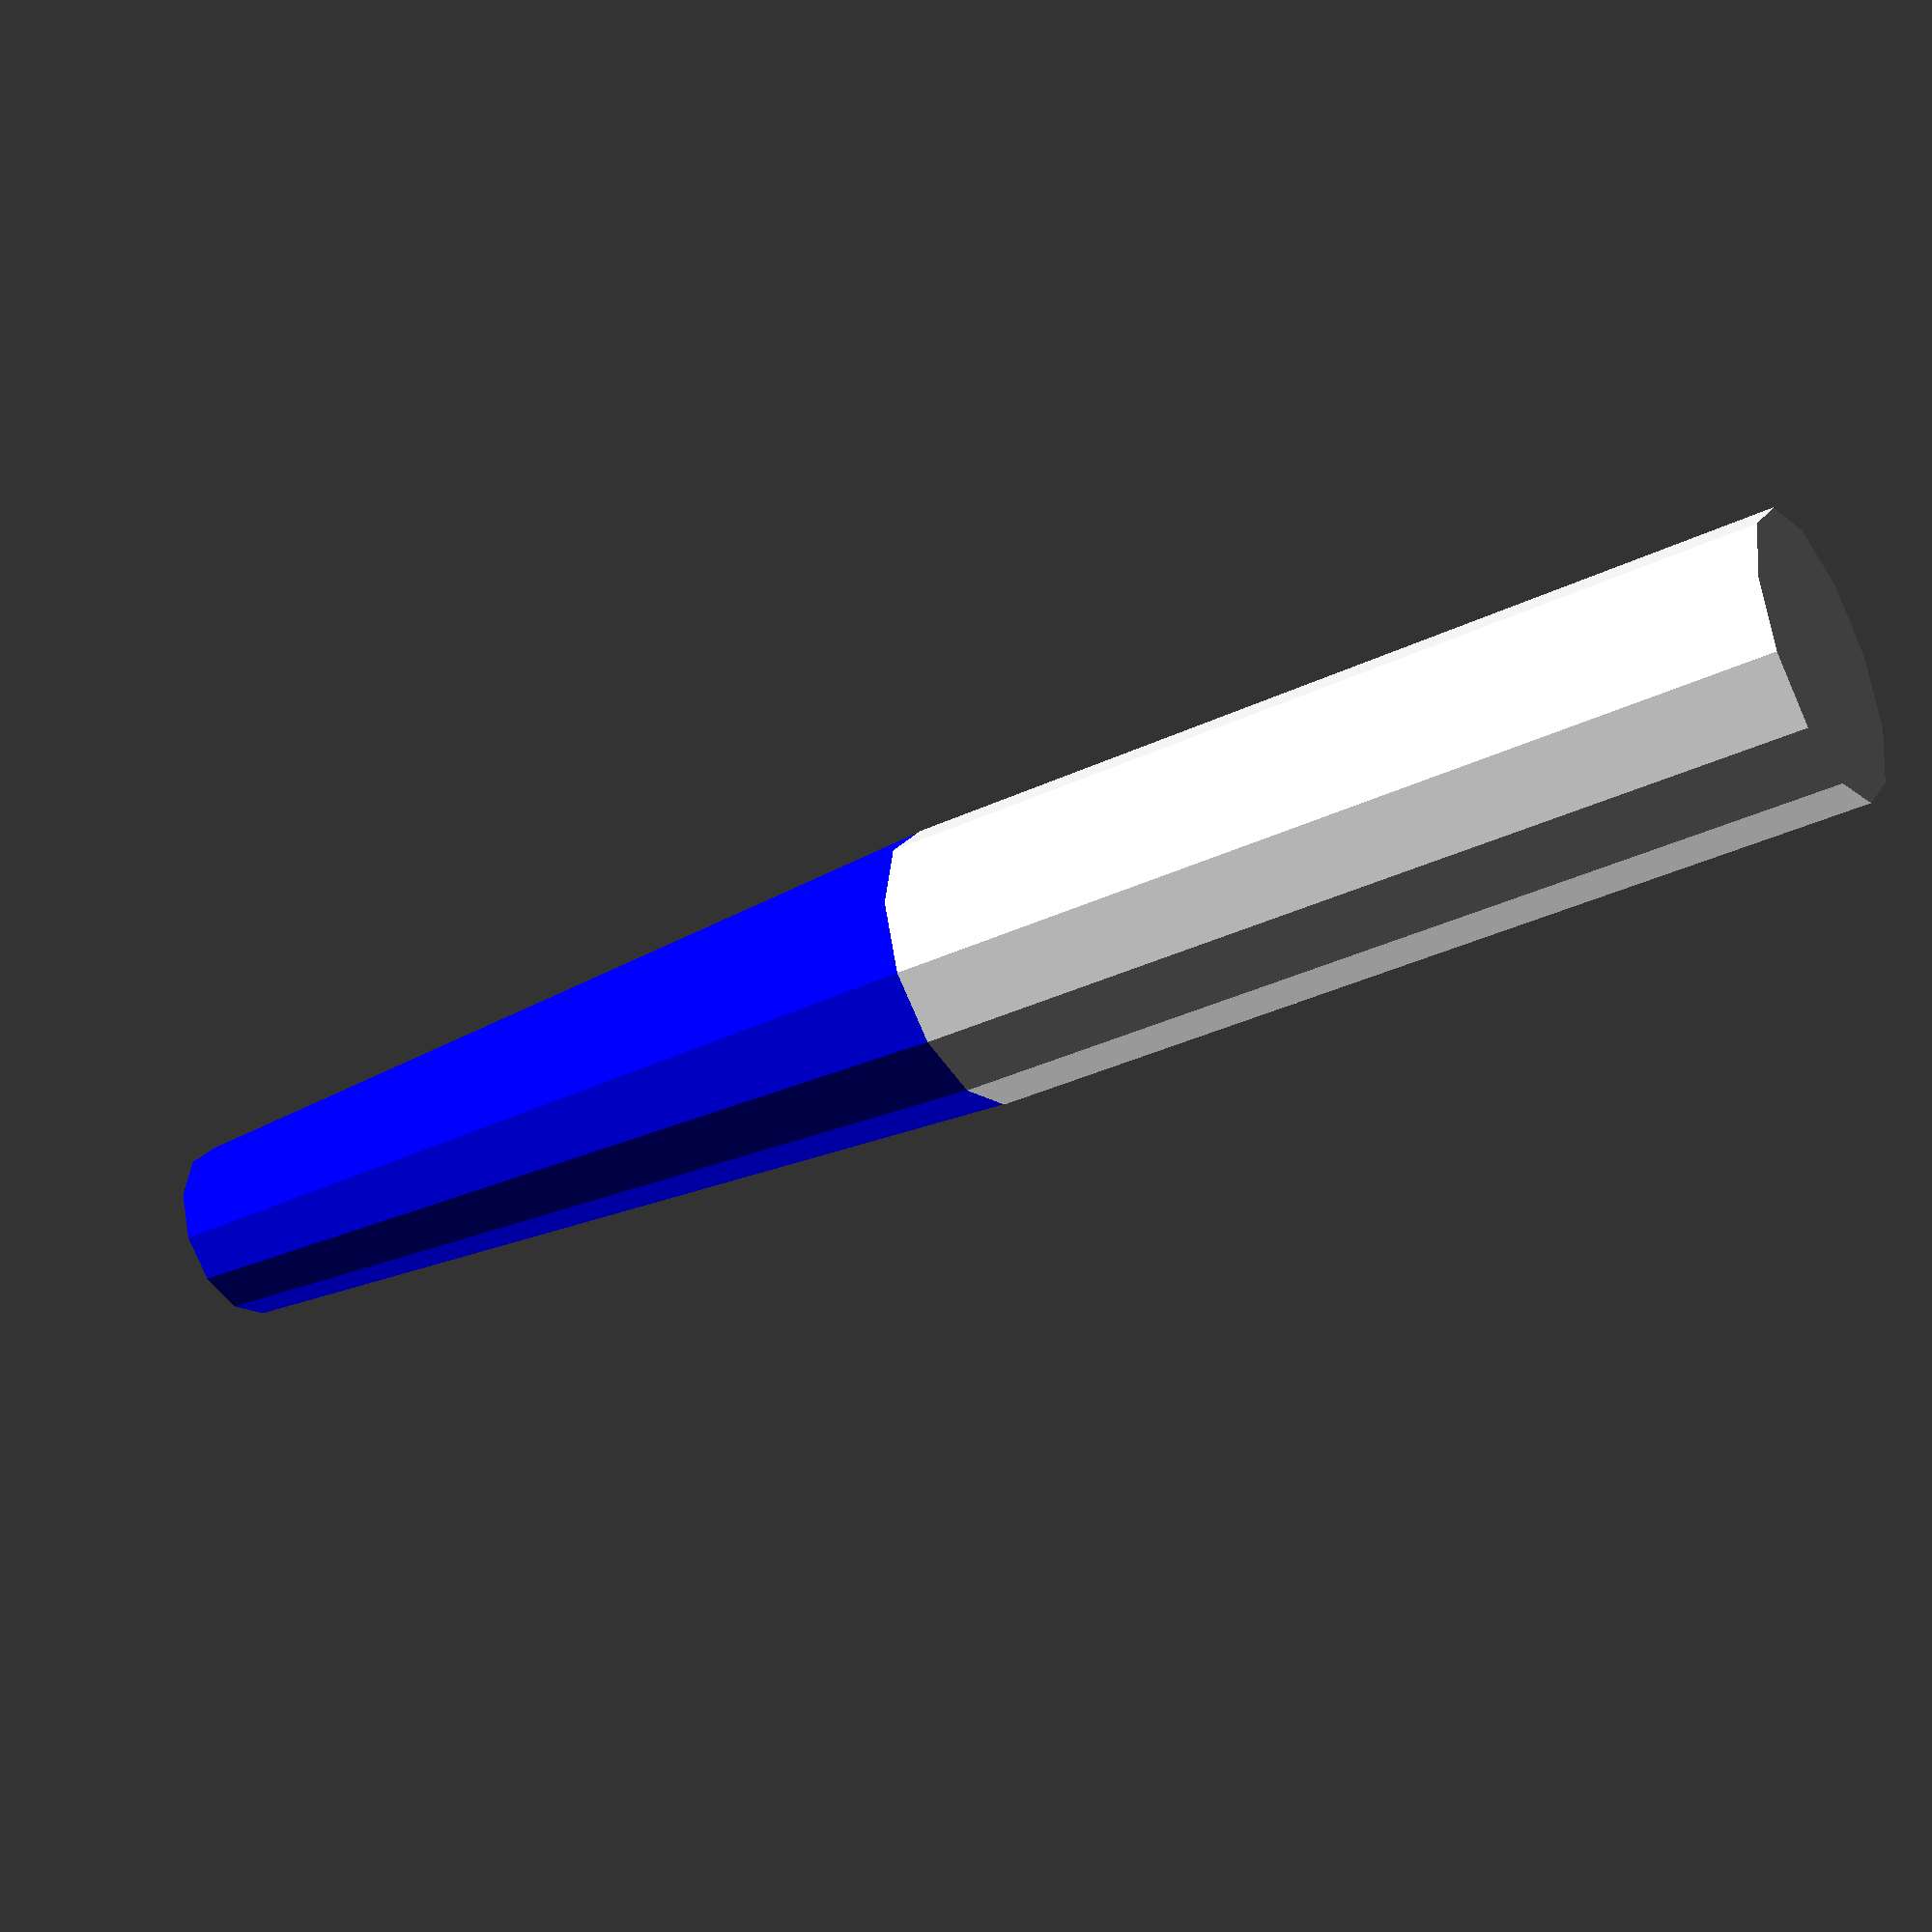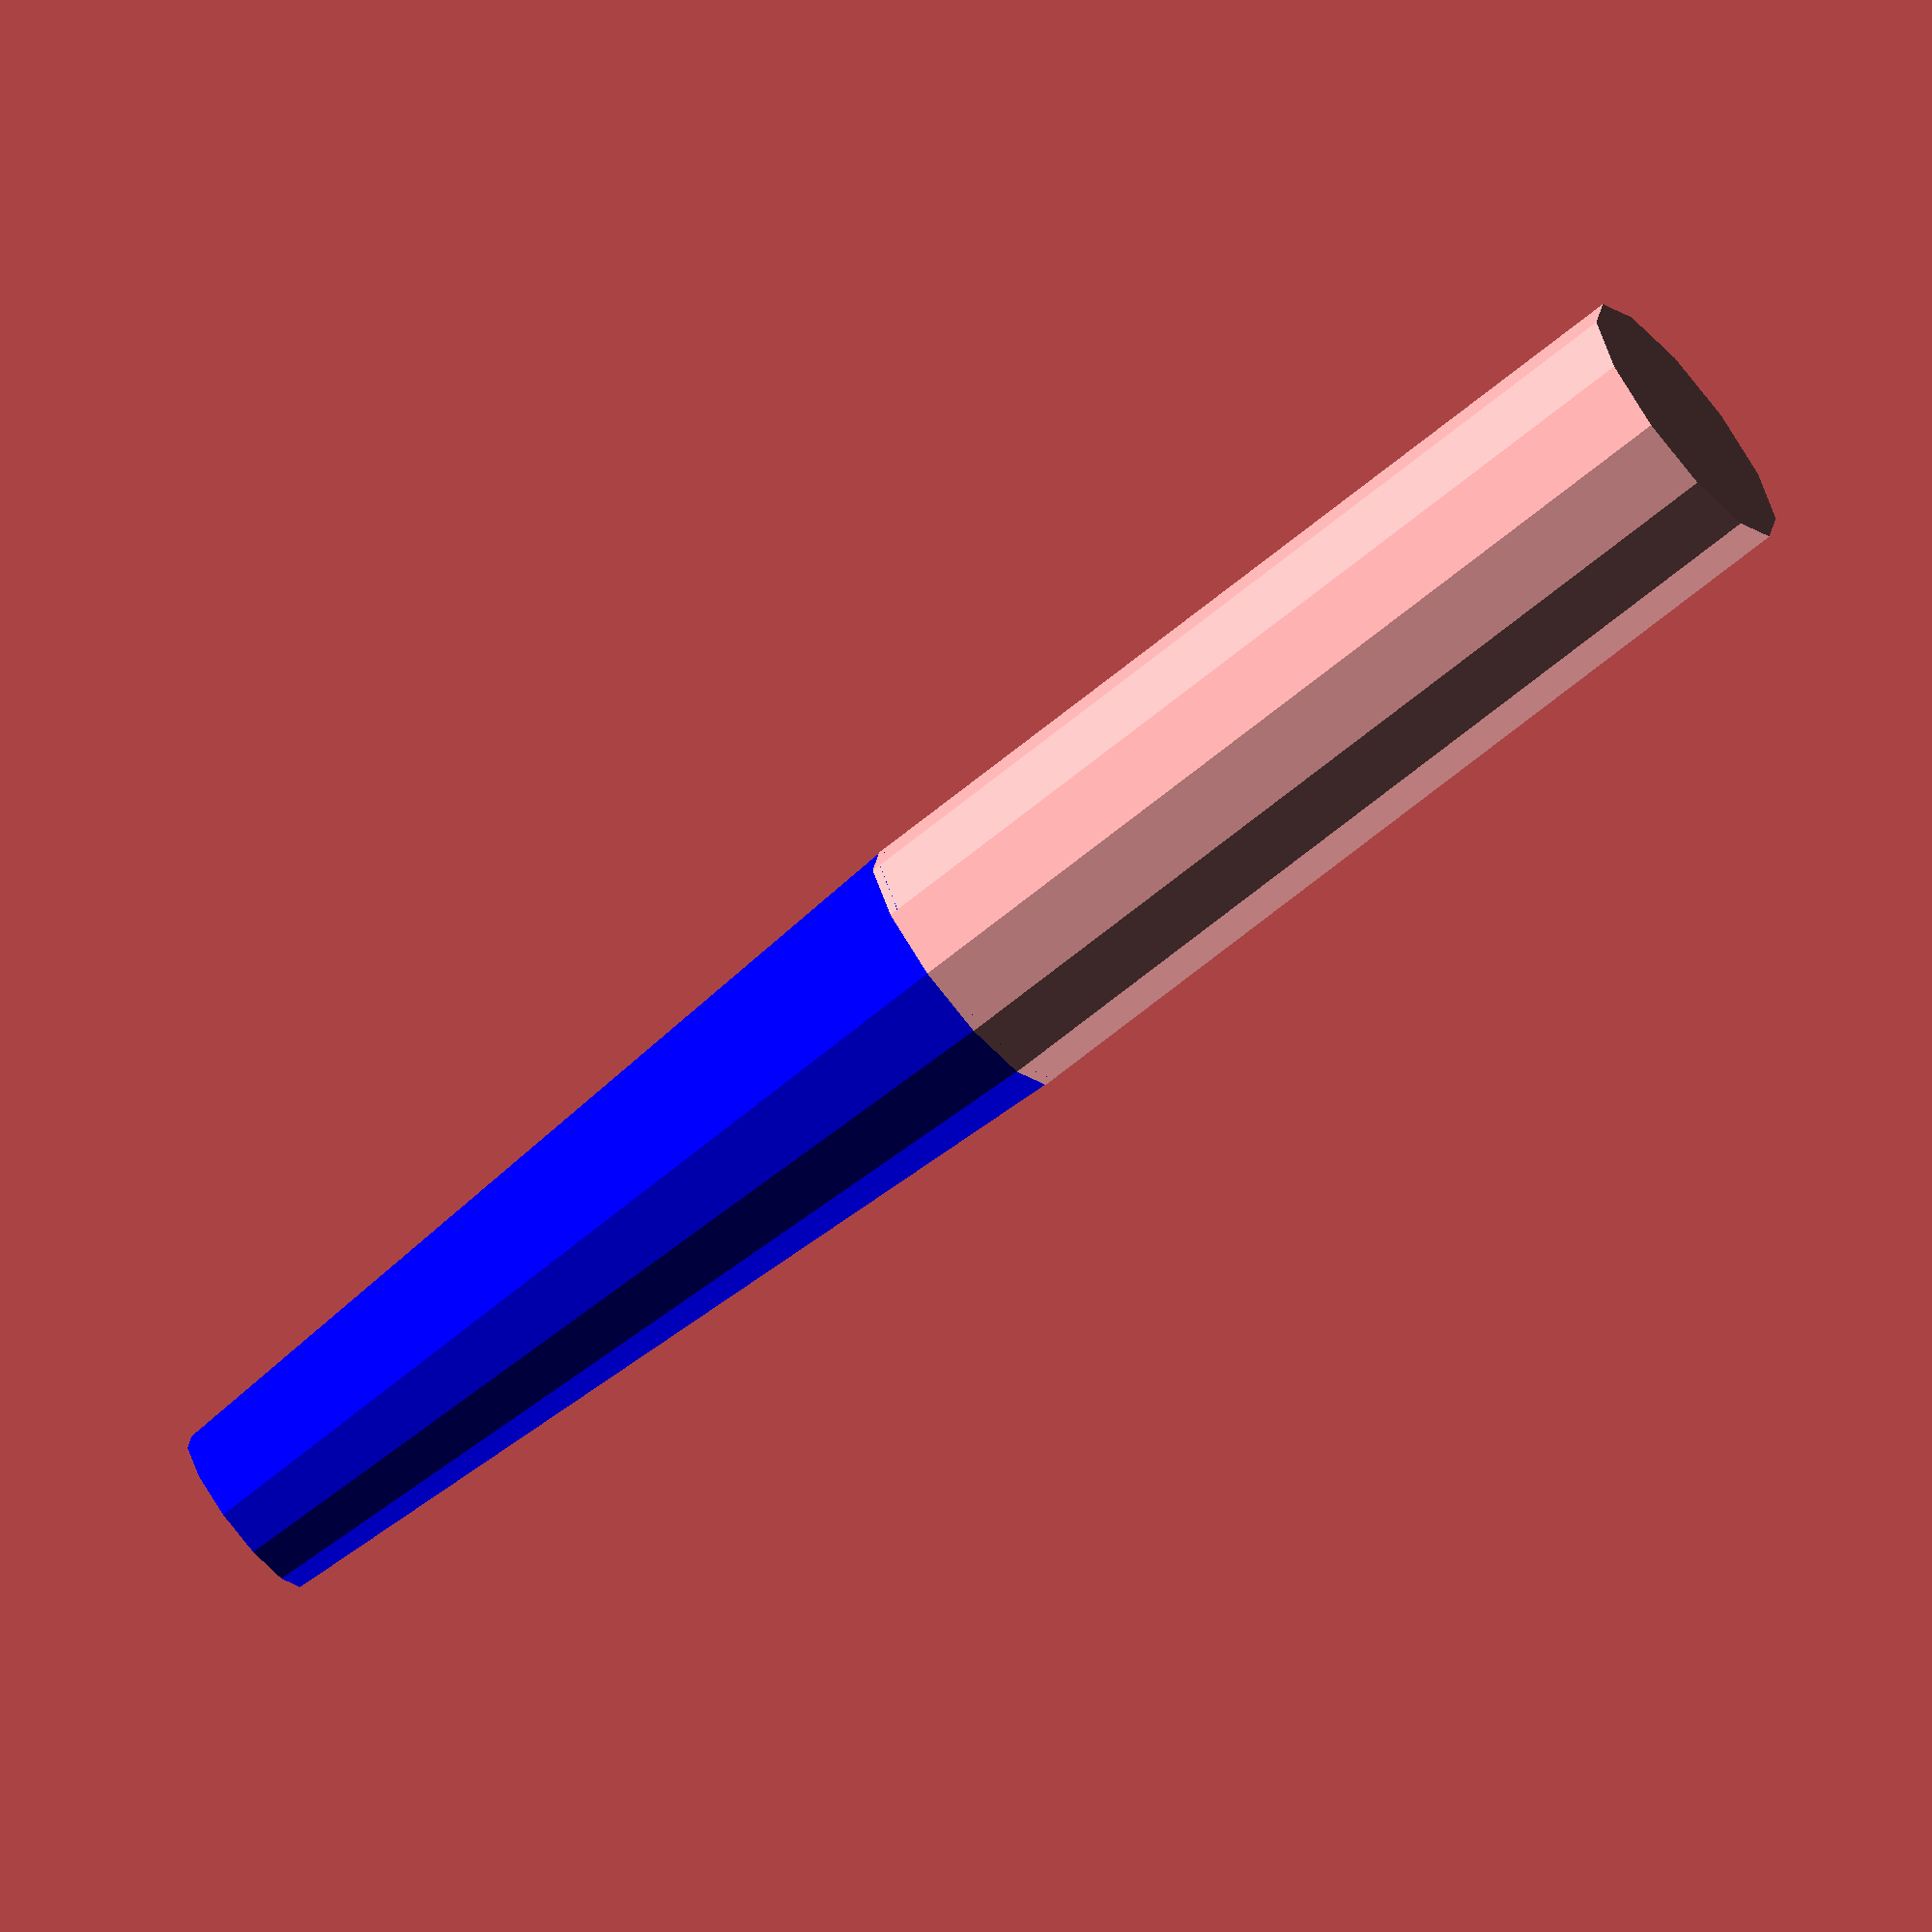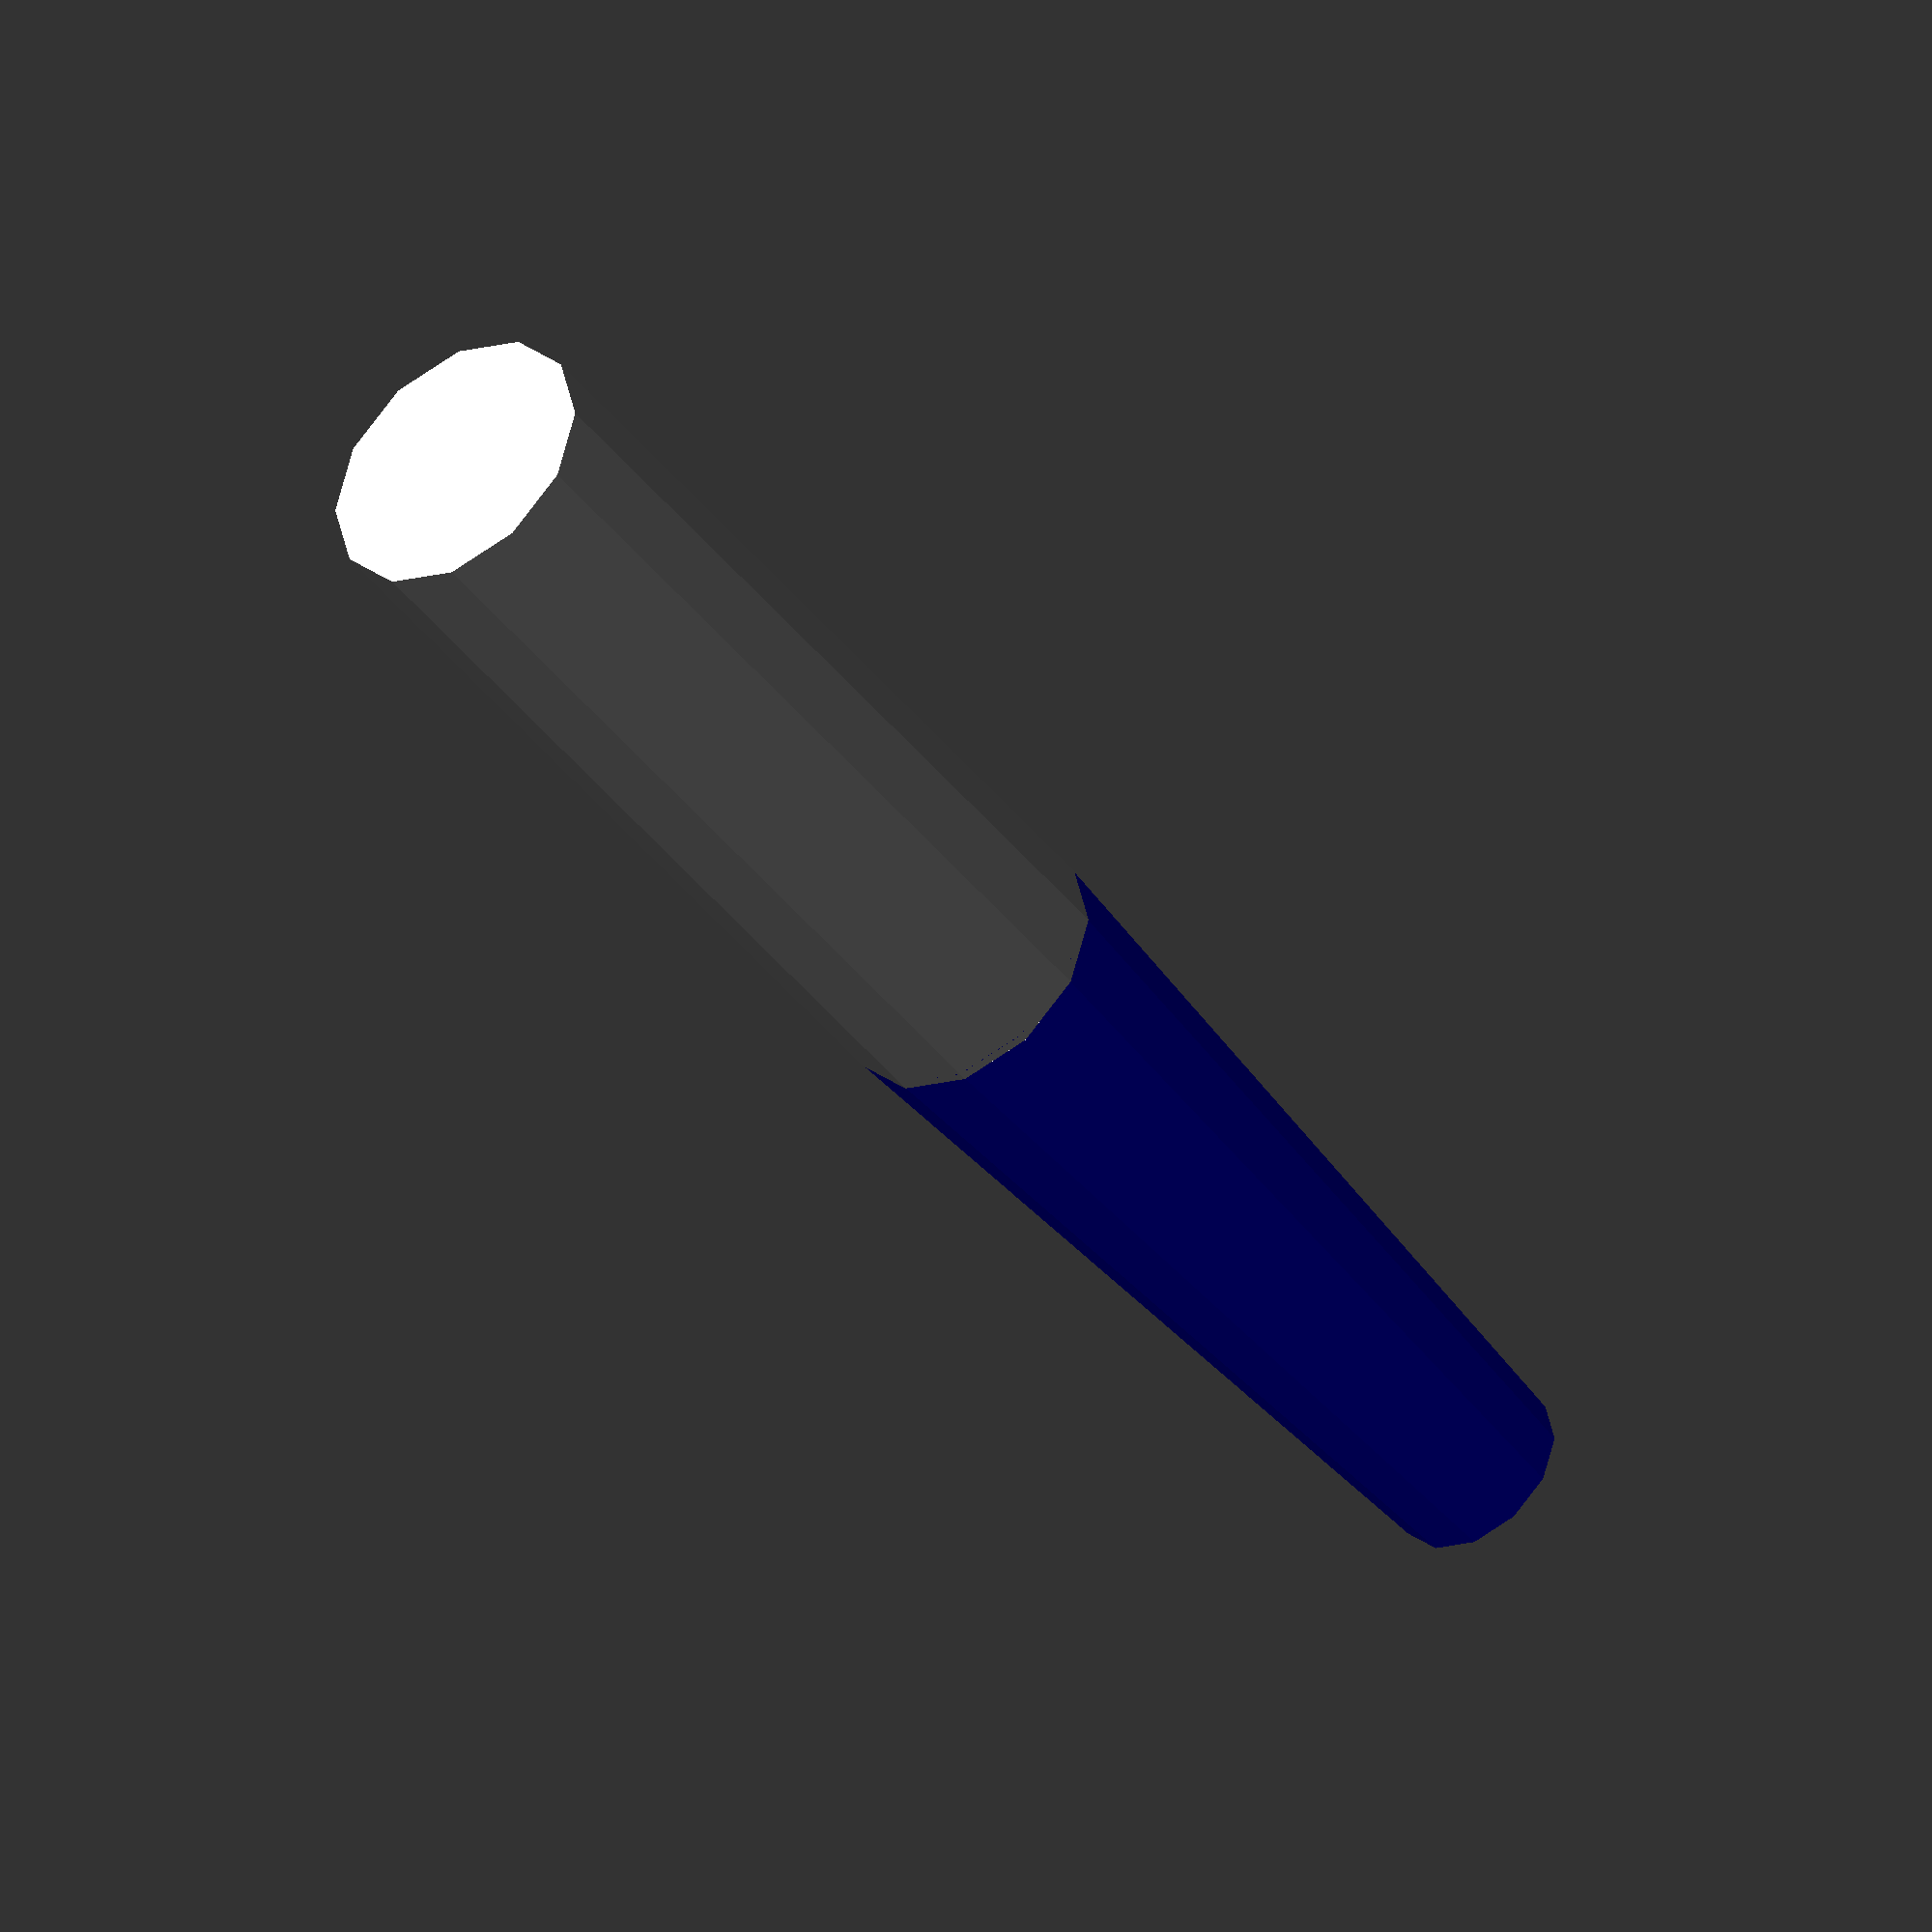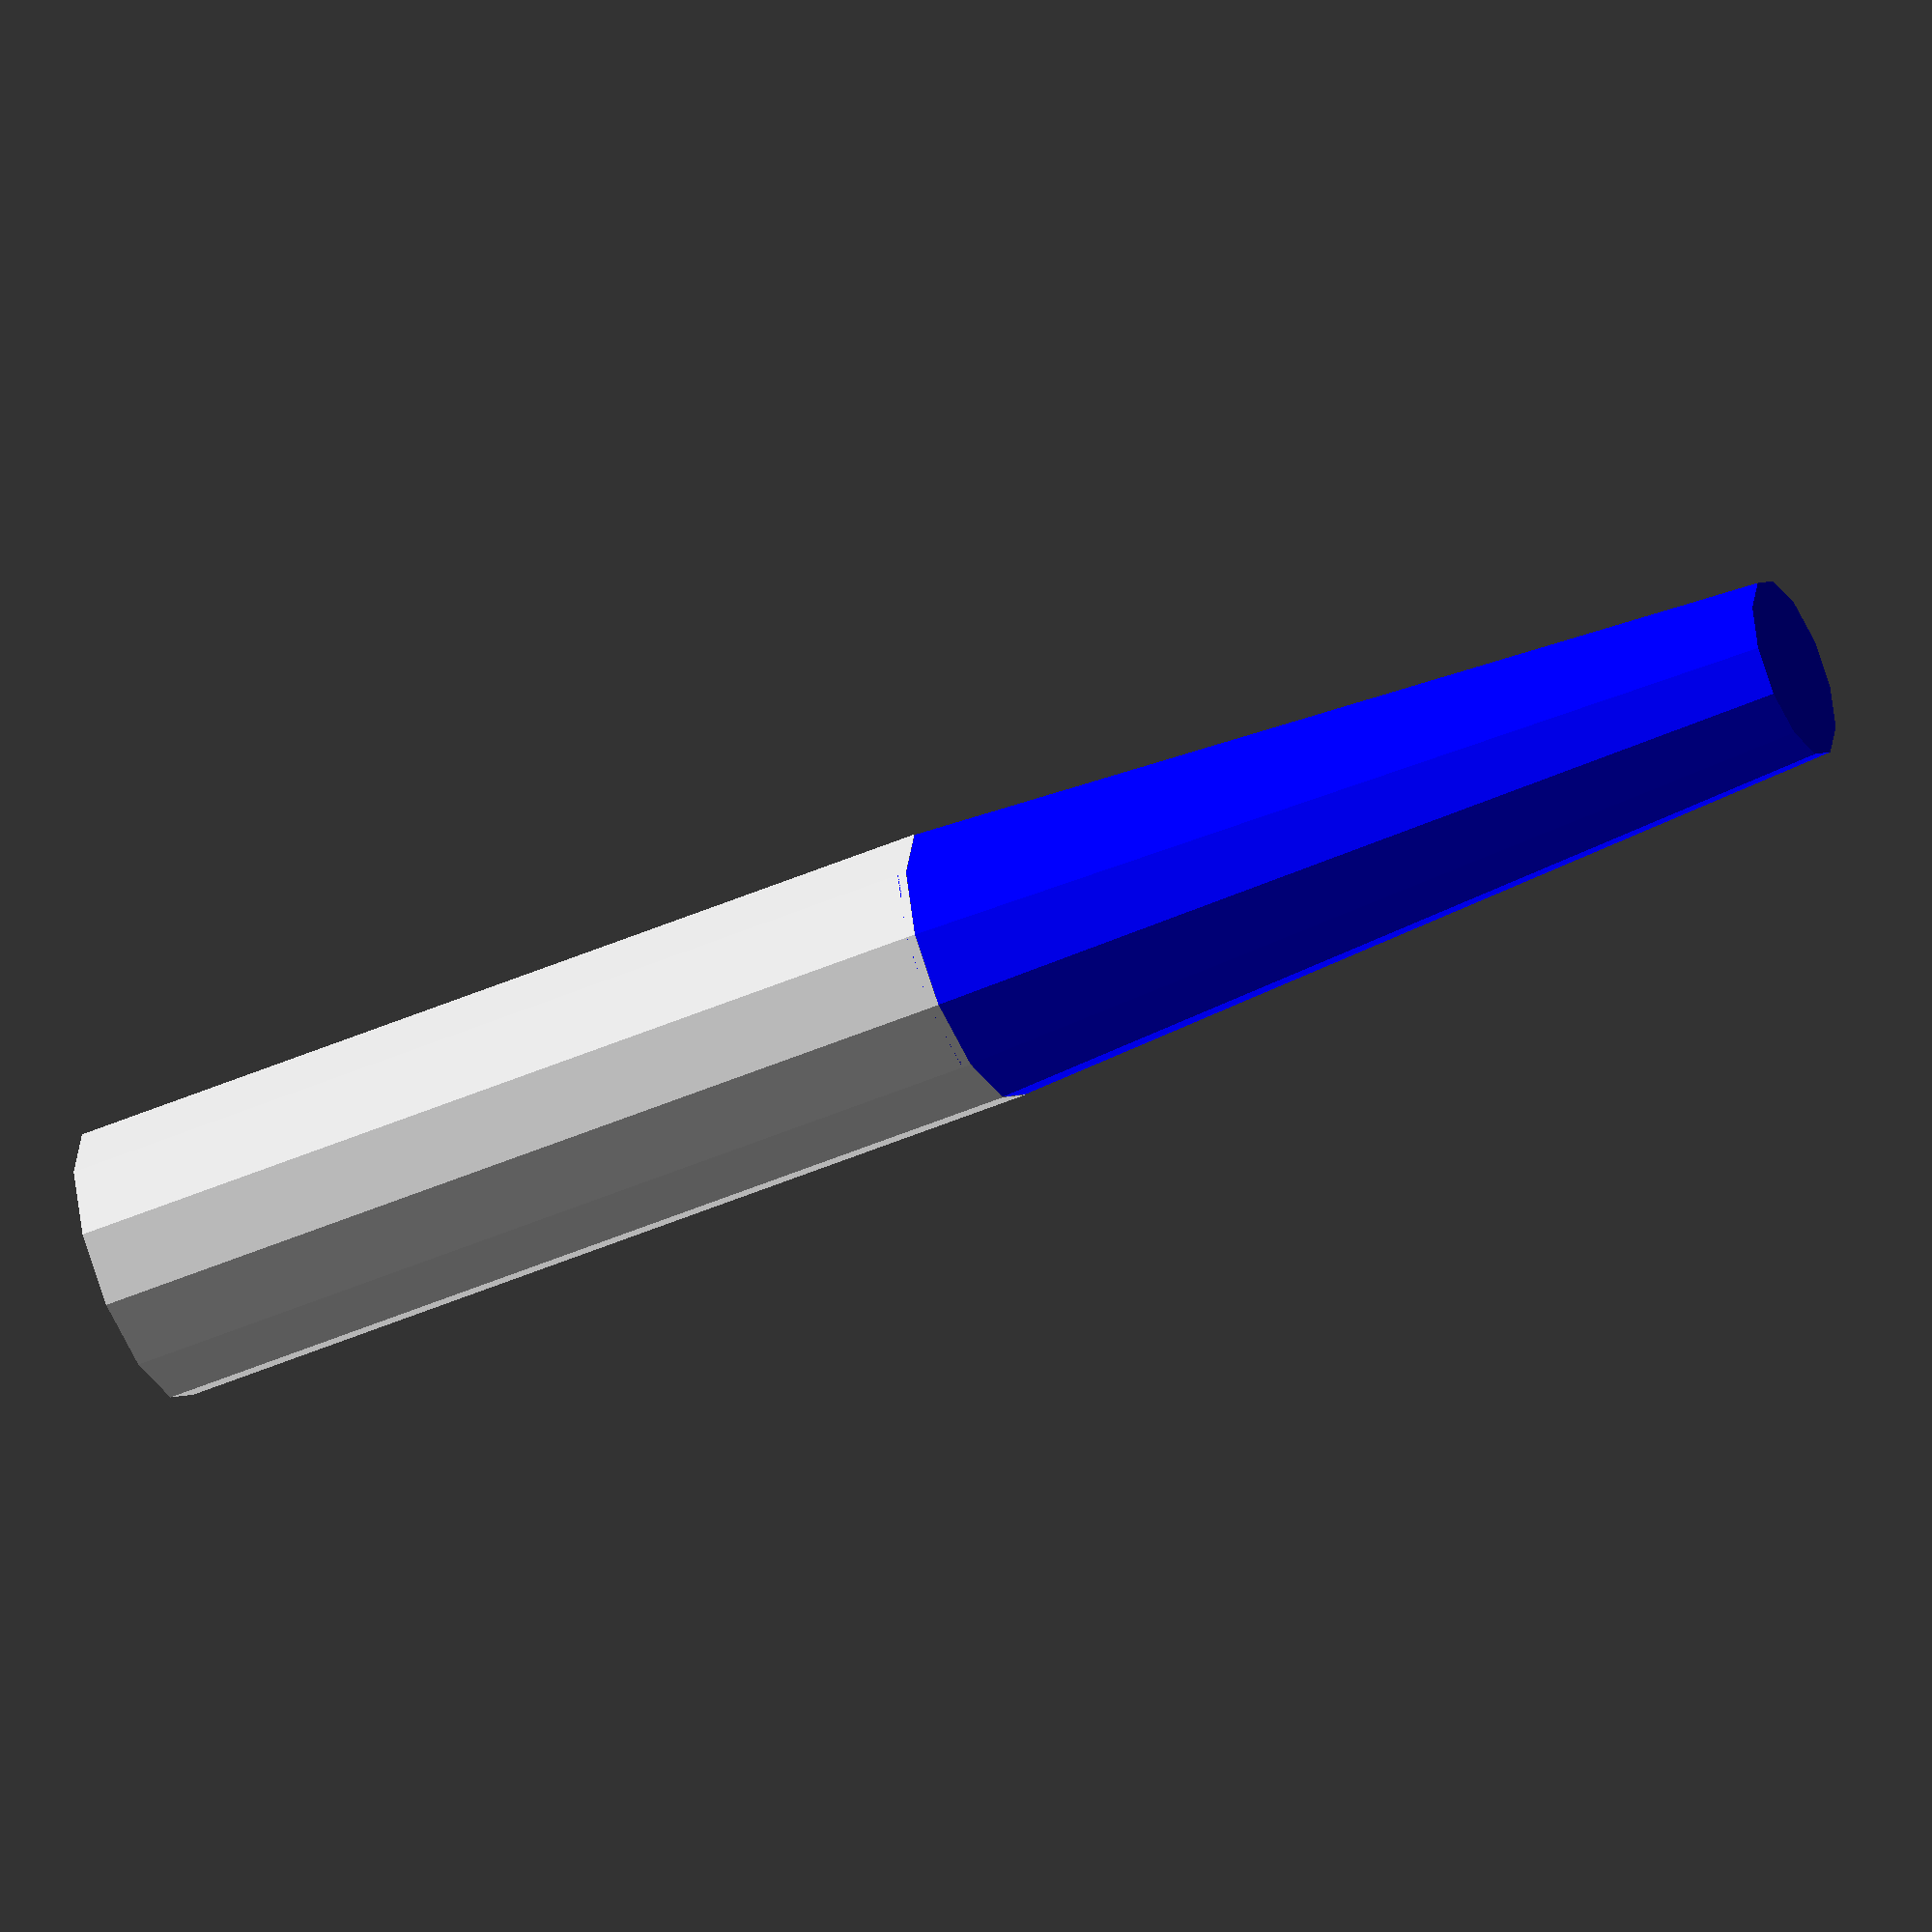
<openscad>
/*

Adapter for a leaf blower with a blown motor.

Leaf blower fan (and old motor) had a tapered shaft.

New motor has a straight shaft.

New Motor: Harbor Freight Predator 212cc
Old Motor: Coleman 10HP Tecumseh
Blower: 880A http://www.mackissic.com/Leaf%20Blowers.html

*/
$fn=12;
diameter=19.1;
length=61.7;
keyway=4.76;

color("blue")
cylinder(h=length, d1=diameter, d2=diameter*.65, center=true);

translate([0, 0, -length*.99])
cylinder(h=length, d=diameter, center=true);


/*
rotate_extrude(convexity = 10) {
    translate([2, 0, 0]) {
        circle(r = 1);
    }
}
*/

/*
hole_radius=5;
big_radius=10;
taper_radius=20;

rotate_extrude()
{
polygon(
    points = [
        [hole_radius, 0],
        [big_radius, 0],
        [taper_radius, 30],
        [hole_radius, 30],
    ]
);
};

color(red) {
    cube(
        [10,
        20,
        30,
        ],
        center=true);
}

*/
</openscad>
<views>
elev=35.9 azim=333.8 roll=121.8 proj=p view=wireframe
elev=249.9 azim=187.2 roll=51.1 proj=o view=wireframe
elev=220.8 azim=238.3 roll=326.5 proj=o view=wireframe
elev=46.3 azim=299.6 roll=296.5 proj=o view=wireframe
</views>
